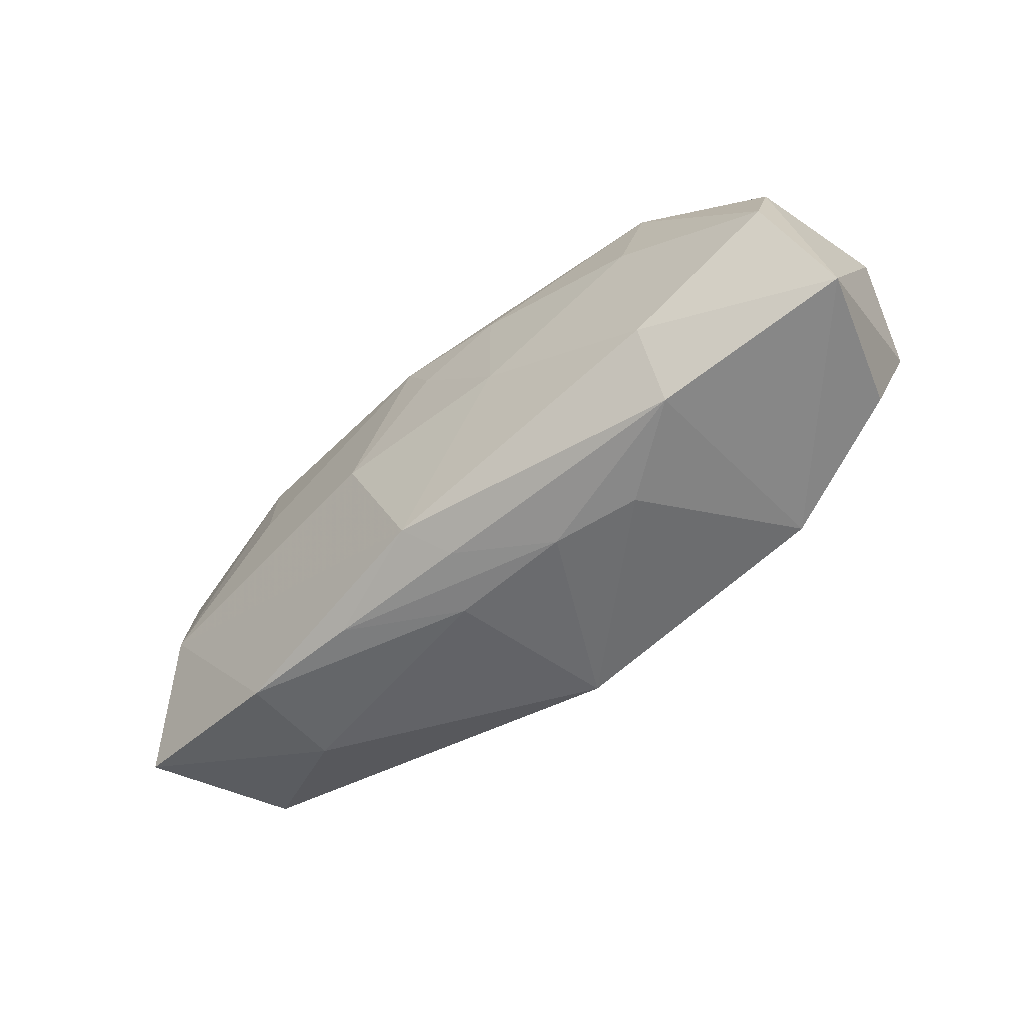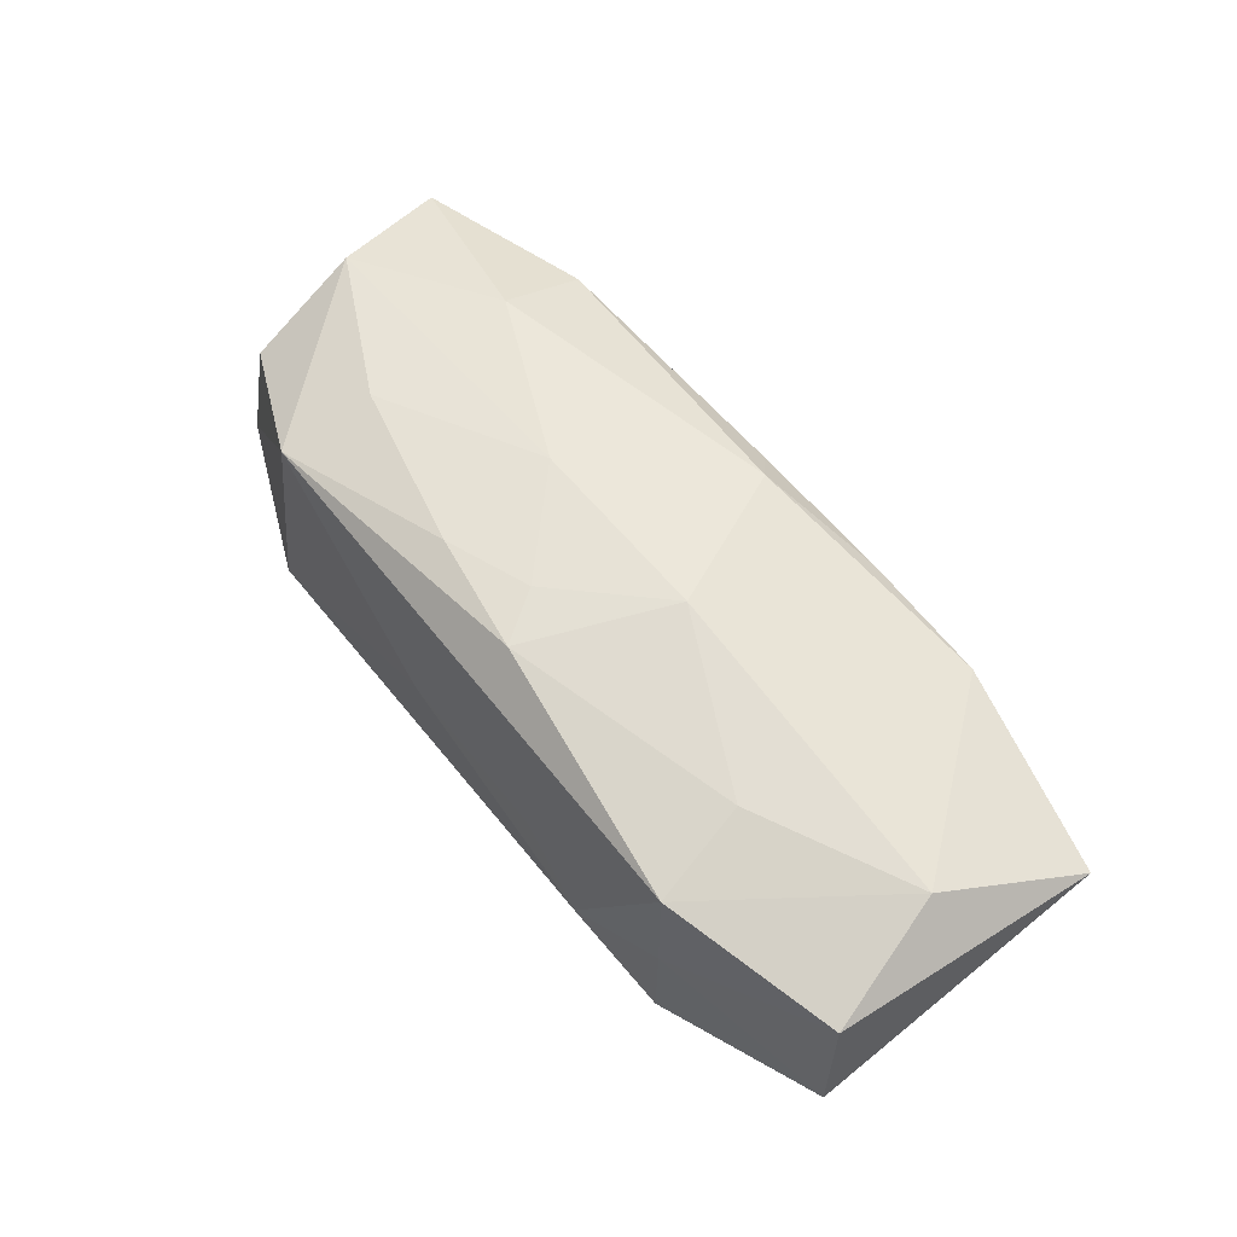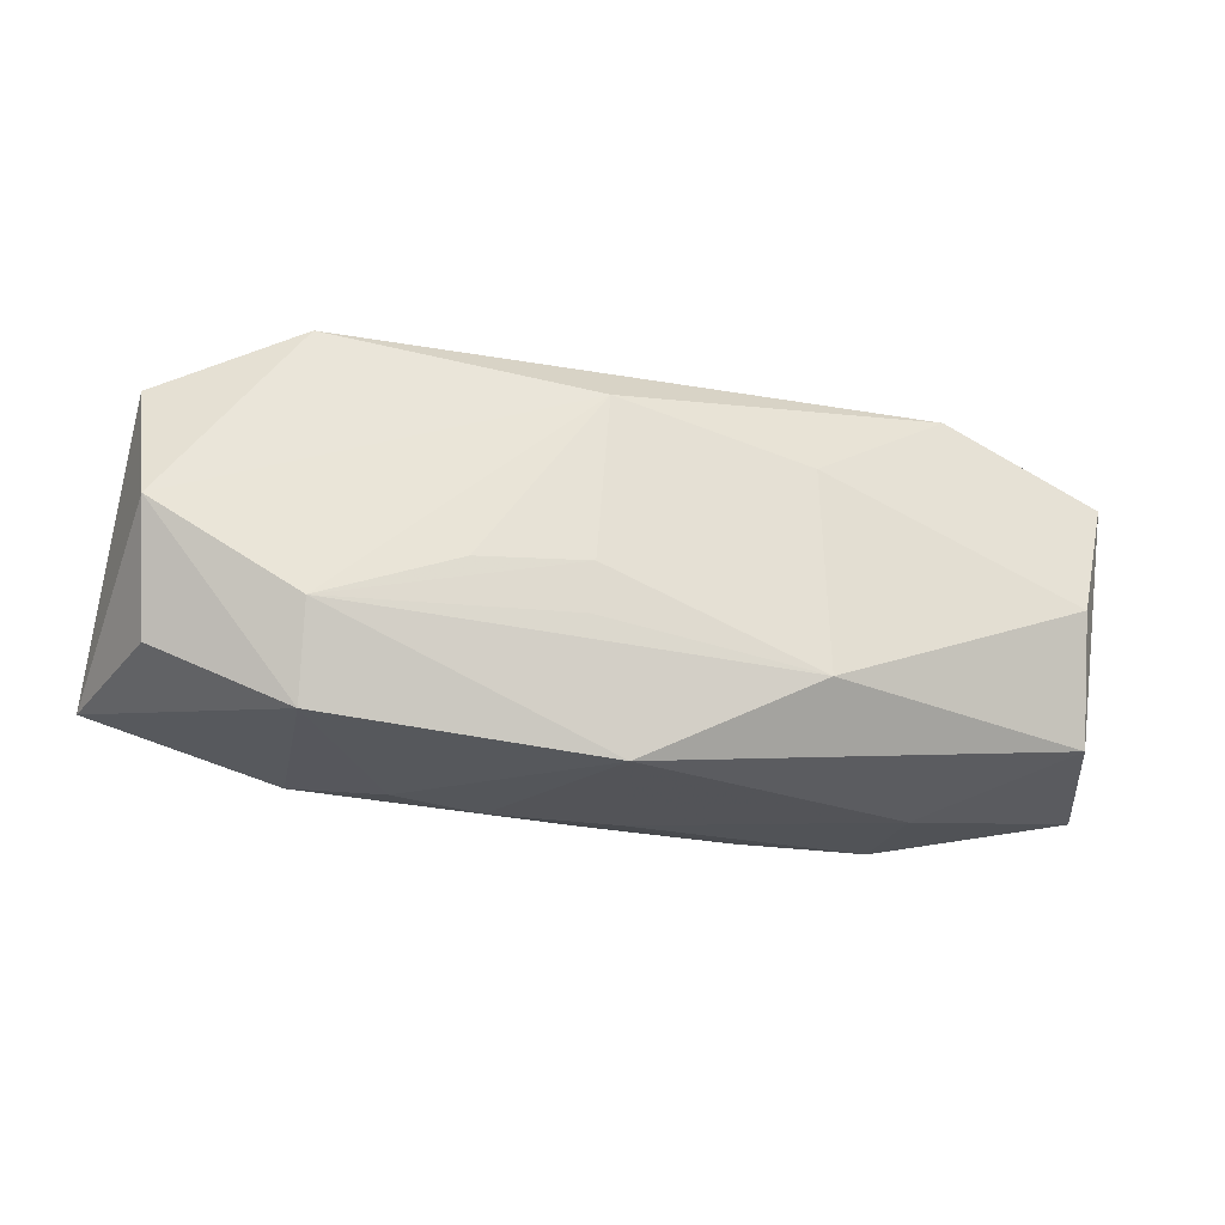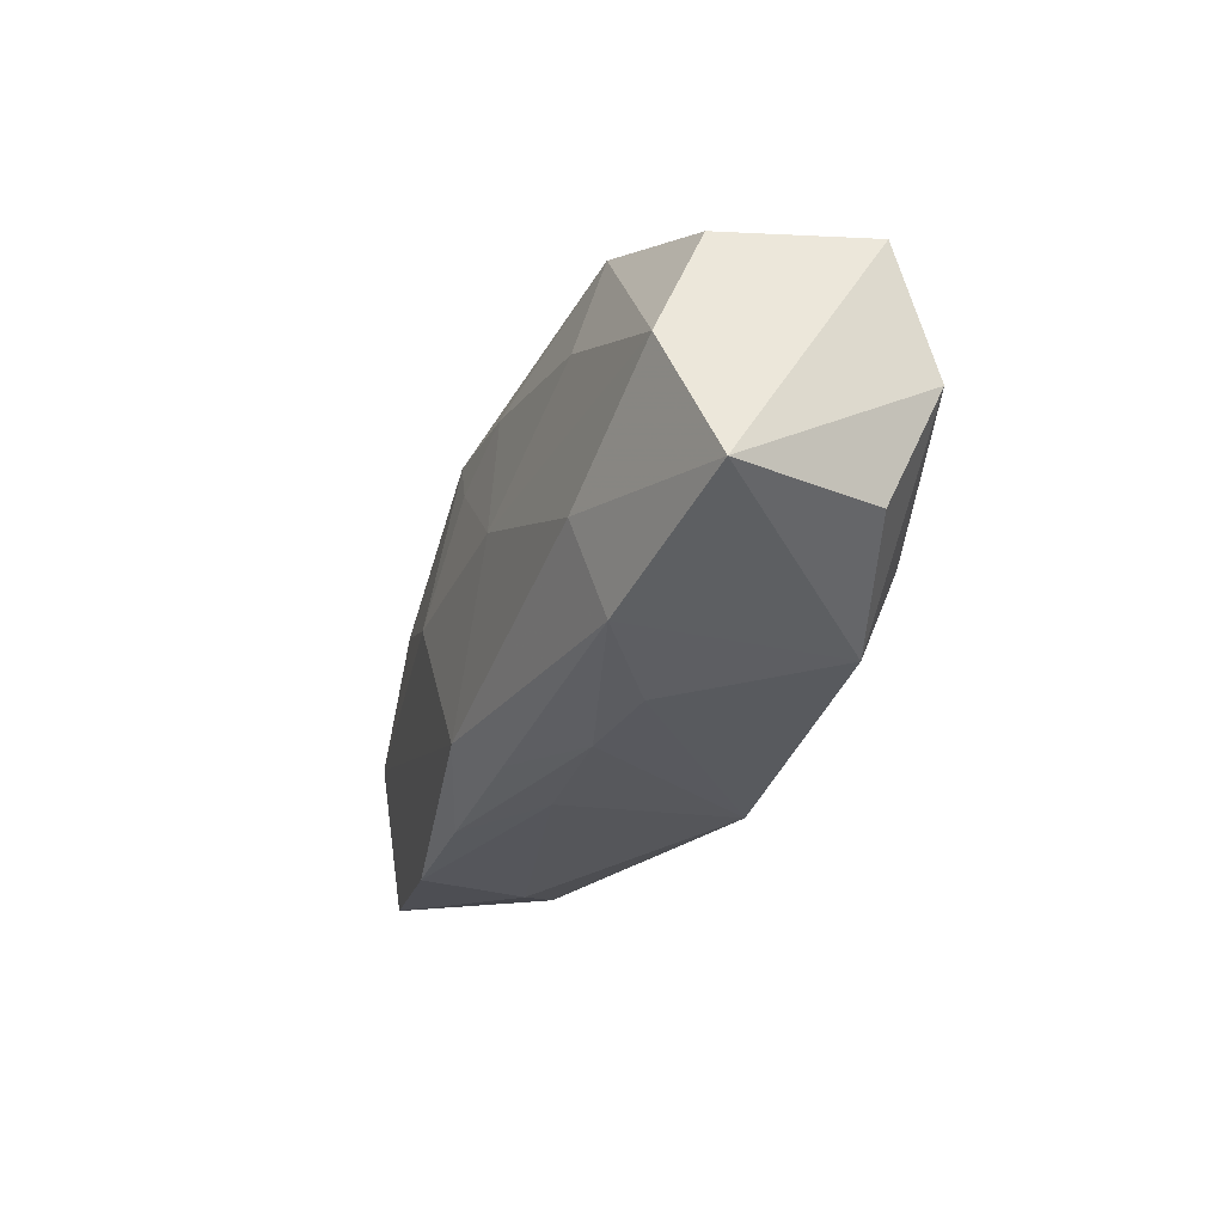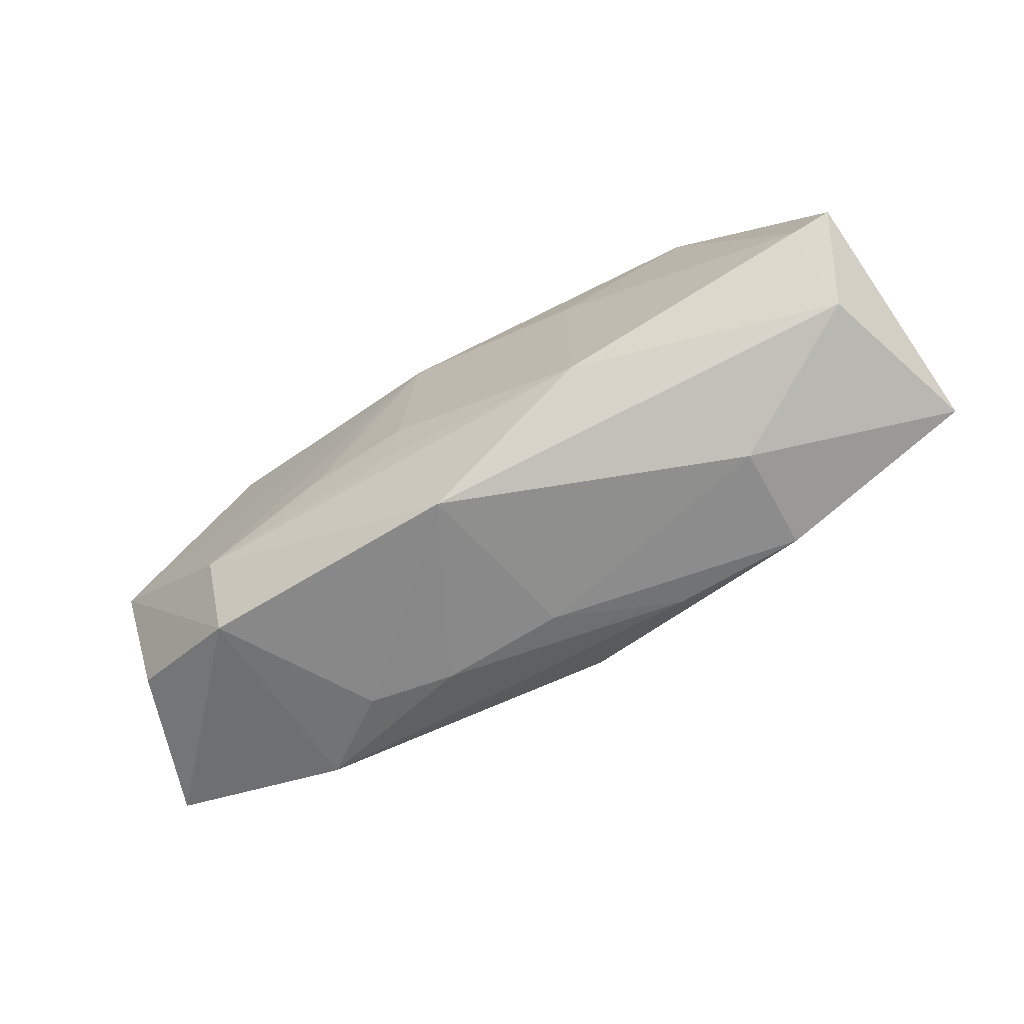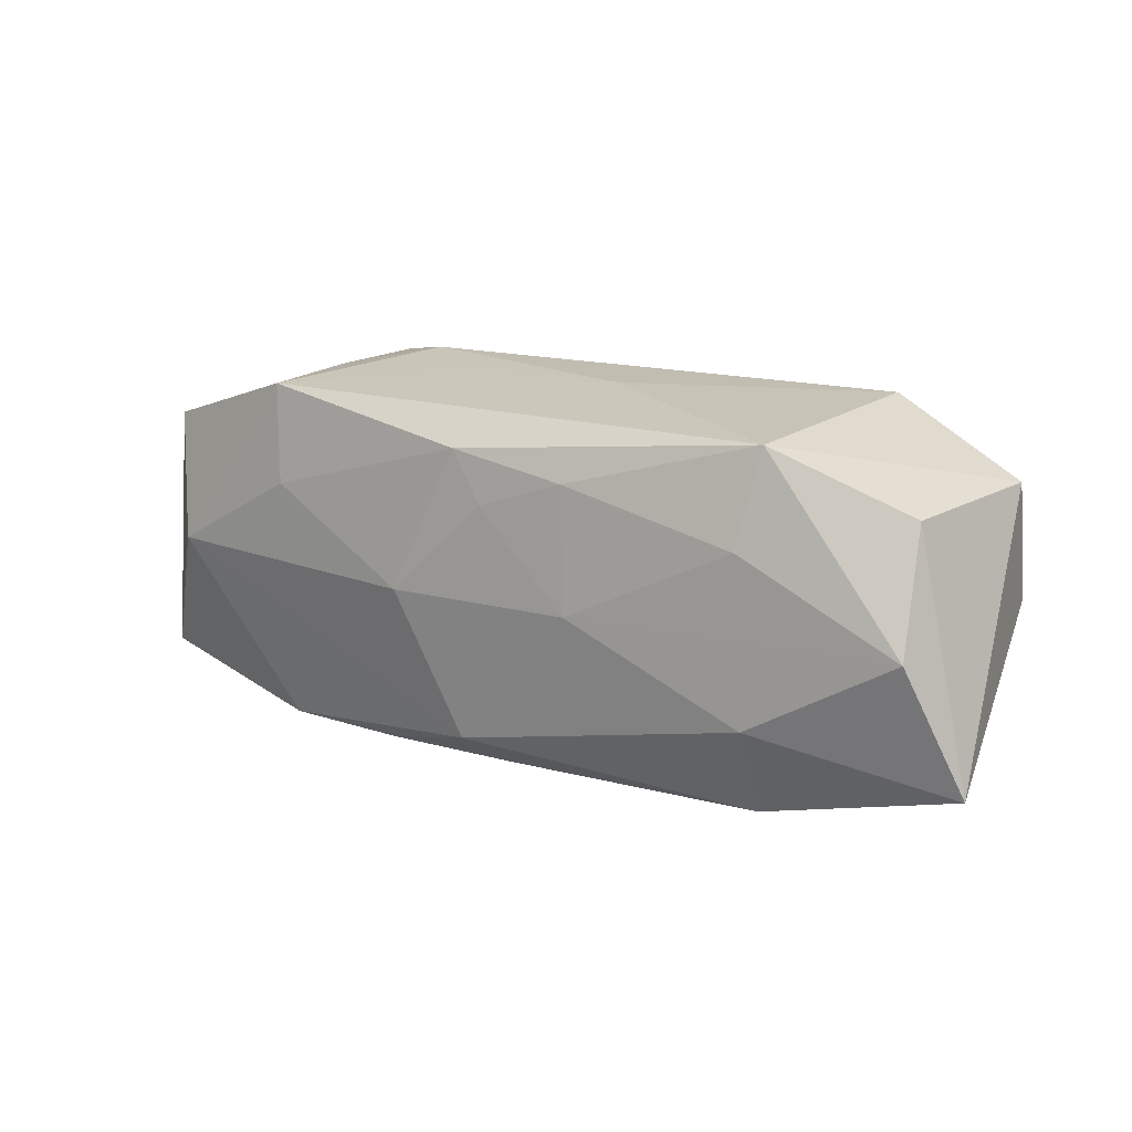
<metadata>
{"format":"obj","ext":"obj","renderer":"f3d","projection":"perspective","resolution":1024,"background":"white","views":[{"elev":-51.3,"azim":40.1,"up":"+Y"},{"elev":58.2,"azim":-126.4,"up":"+Z"},{"elev":-24.5,"azim":166.3,"up":"+Y"},{"elev":-26.7,"azim":69.6,"up":"+Y"},{"elev":-65.1,"azim":-150.0,"up":"+Y"},{"elev":16.8,"azim":33.7,"up":"+Y"}]}
</metadata>
<code>
v 0.0006325 -0.01234 0.007635
v 0.02898 0.008819 0.00553
v -0.02023 0.01177 0.00701
v -0.02015 0.01183 -0.008481
v 0.007468 -0.01321 0.004234
v -0.01076 0.006432 -0.01001
v 0.00615 0.008763 0.01008
v 0.003966 -0.005257 -0.01024
v 0.02114 0.01339 -0.00763
v -0.01367 0.01339 -0.003715
v 0.003838 0.01339 -8.216e-05
v -0.001848 -0.01023 0.01022
v 0.03059 0.000758 -0.007823
v -0.02039 0.01192 -0.0006824
v 0.01862 0.006141 0.0097
v -0.01919 -0.01291 0.007115
v 0.01958 -0.005222 0.01012
v -0.006816 -0.0002286 0.01106
v 0.03314 -0.008057 0.006386
v -0.02884 -0.001069 -0.009188
v 0.02059 -0.01166 -0.00696
v 0.003688 -0.001892 -0.01054
v -0.008285 0.01311 -0.0003859
v 0.01947 0.01266 0.007804
v 0.00271 0.009884 -0.0102
v 0.0312 0.009347 -0.004642
v -0.0294 -0.009426 -0.00592
v 0.01981 -0.01131 0.007841
v -0.03305 -0.01039 0.004919
v 0.006842 0.0001873 0.01089
v -0.03176 0.00774 -0.006422
v -0.002446 0.009971 0.009979
v 0.02985 0.0008753 0.009089
v -0.01104 -0.007948 -0.01054
v -0.02922 -0.000942 0.007569
v 0.01371 -0.01278 0.003363
v 0.02073 -0.005545 -0.009509
v -1.825e-05 0.00652 0.01046
v -0.009969 -0.01279 0.007447
v -0.01864 0.005027 0.00882
v -0.03187 0.007783 0.004516
v 0.02973 -0.00724 -0.004219
v 0.01129 -0.002258 -0.01017
v -0.01932 -0.01318 -0.0004671
v 0.001073 -0.01369 -0.008314
v -0.001513 -0.01347 0.003671
f 13 25 9
f 25 13 37
f 37 21 45
f 13 21 37
f 19 2 33
f 26 13 9
f 19 13 26
f 26 2 19
f 35 41 29
f 18 35 12
f 10 9 4
f 9 25 4
f 42 13 19
f 19 21 42
f 42 21 13
f 45 21 36
f 41 35 3
f 11 9 10
f 29 44 16
f 39 12 16
f 16 35 29
f 16 12 35
f 19 33 17
f 28 21 19
f 28 36 21
f 19 17 28
f 28 17 12
f 39 16 46
f 46 44 45
f 46 16 44
f 37 8 22
f 10 4 14
f 14 3 10
f 41 3 14
f 40 35 18
f 40 3 35
f 10 3 23
f 23 11 10
f 3 11 23
f 18 12 30
f 12 17 30
f 30 17 33
f 6 4 25
f 6 20 4
f 45 44 27
f 27 44 29
f 4 20 31
f 41 14 31
f 31 14 4
f 29 41 31
f 31 27 29
f 20 27 31
f 36 28 5
f 45 36 5
f 5 46 45
f 39 46 5
f 25 37 43
f 43 22 25
f 37 22 43
f 34 22 8
f 20 6 34
f 34 37 45
f 34 8 37
f 45 27 34
f 34 27 20
f 25 22 34
f 34 6 25
f 3 40 32
f 32 40 18
f 39 5 1
f 1 5 28
f 1 12 39
f 1 28 12
f 3 32 24
f 24 11 3
f 24 33 2
f 9 11 24
f 24 26 9
f 2 26 24
f 18 30 38
f 38 32 18
f 15 30 33
f 33 24 15
f 32 38 7
f 7 24 32
f 7 15 24
f 7 38 30
f 30 15 7

</code>
